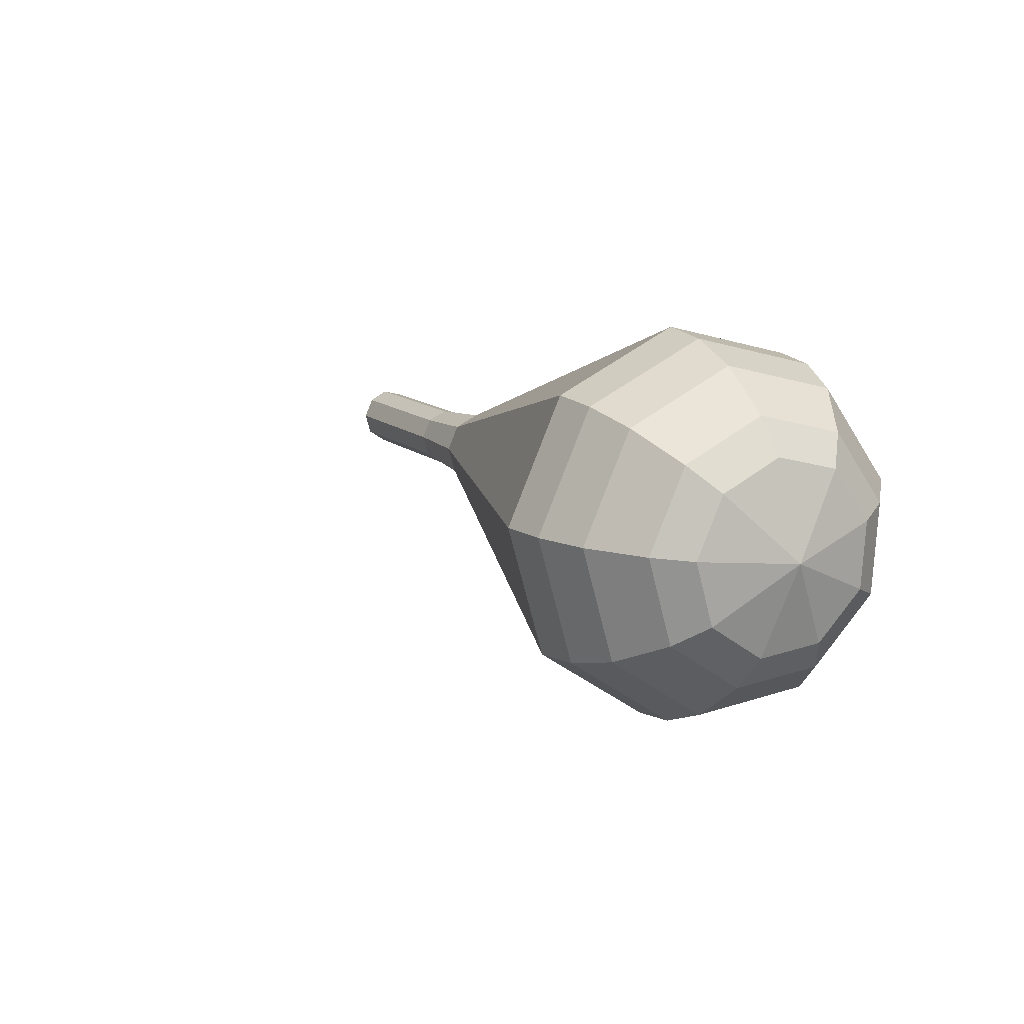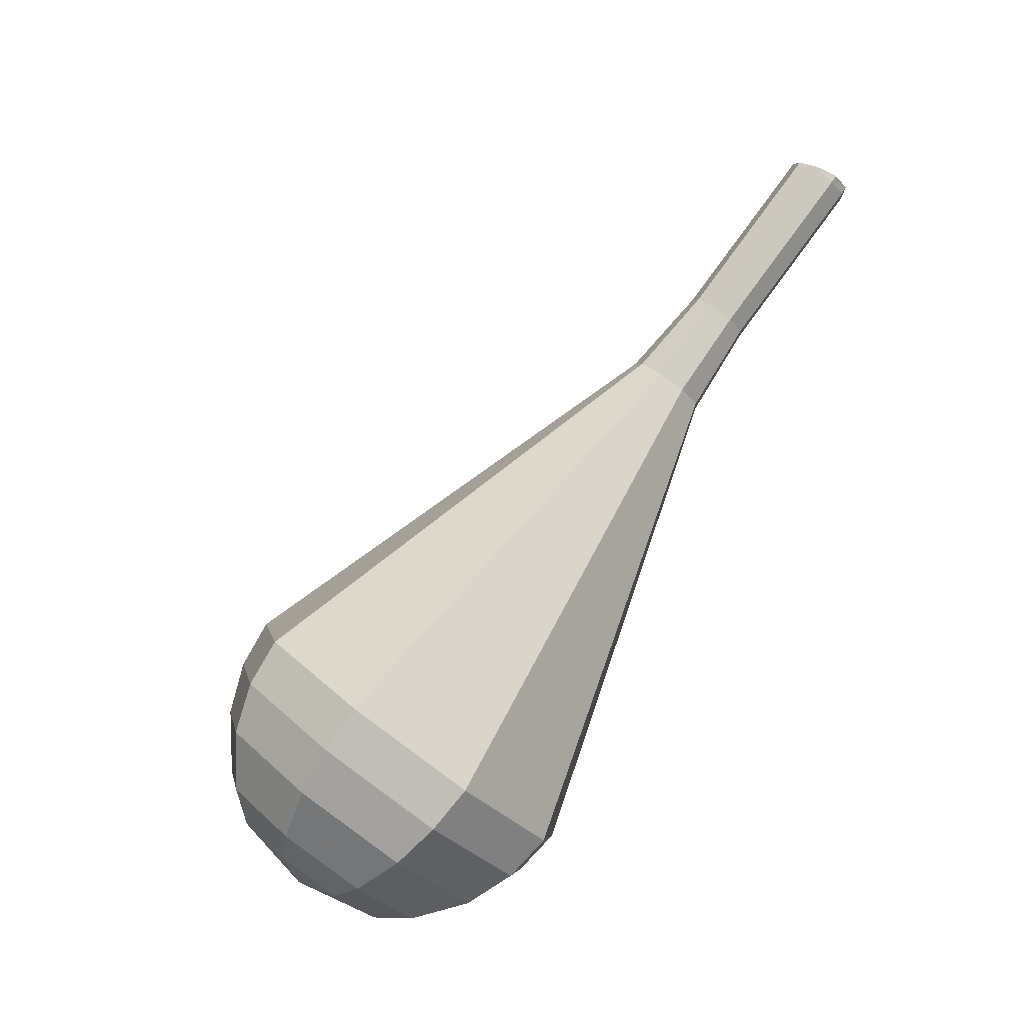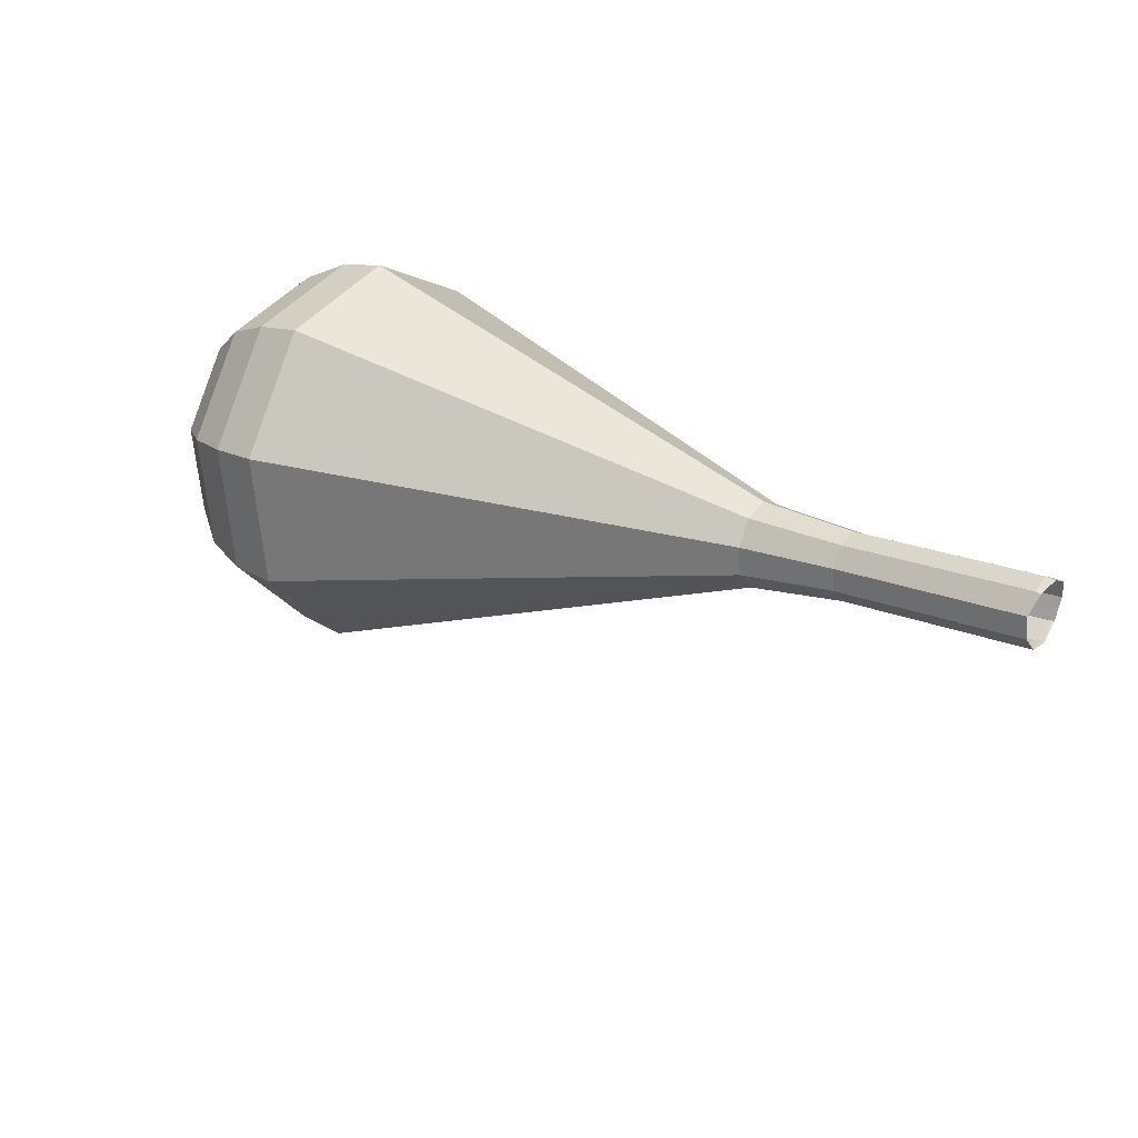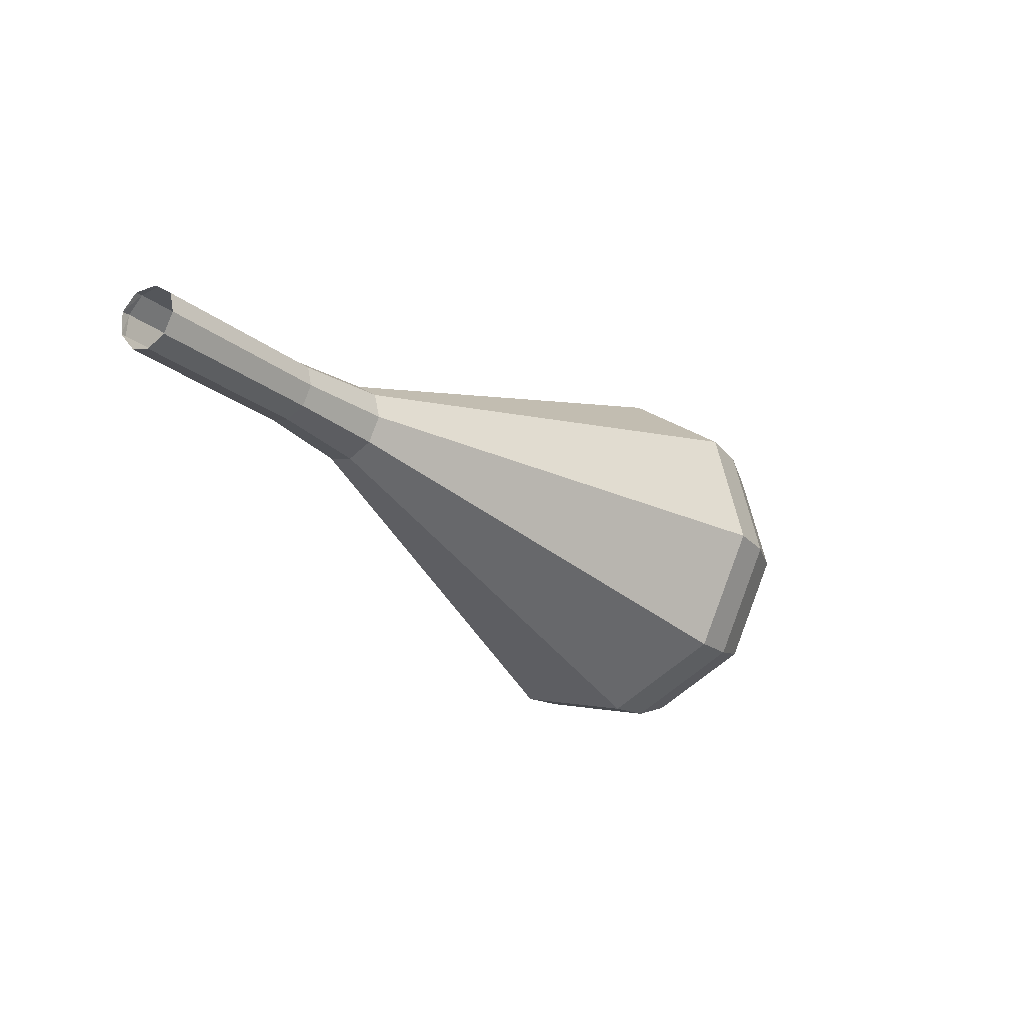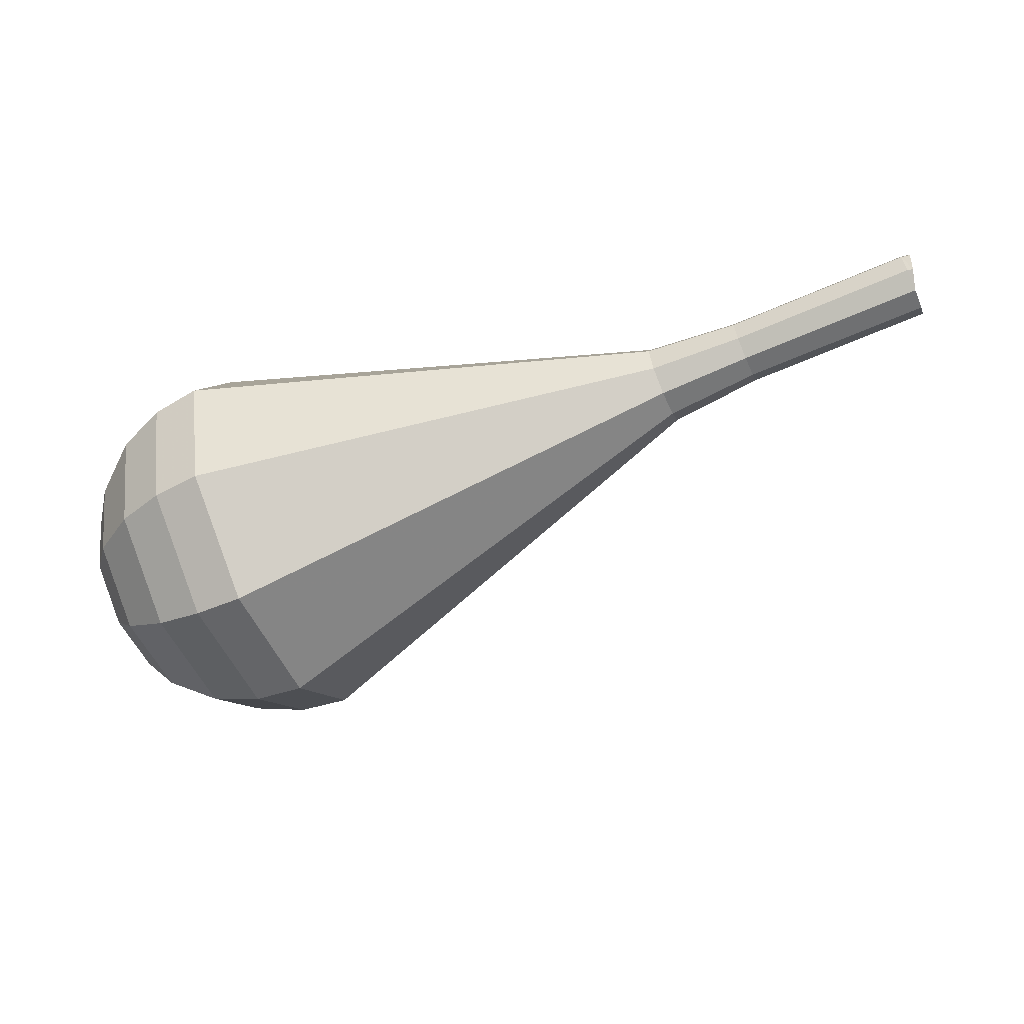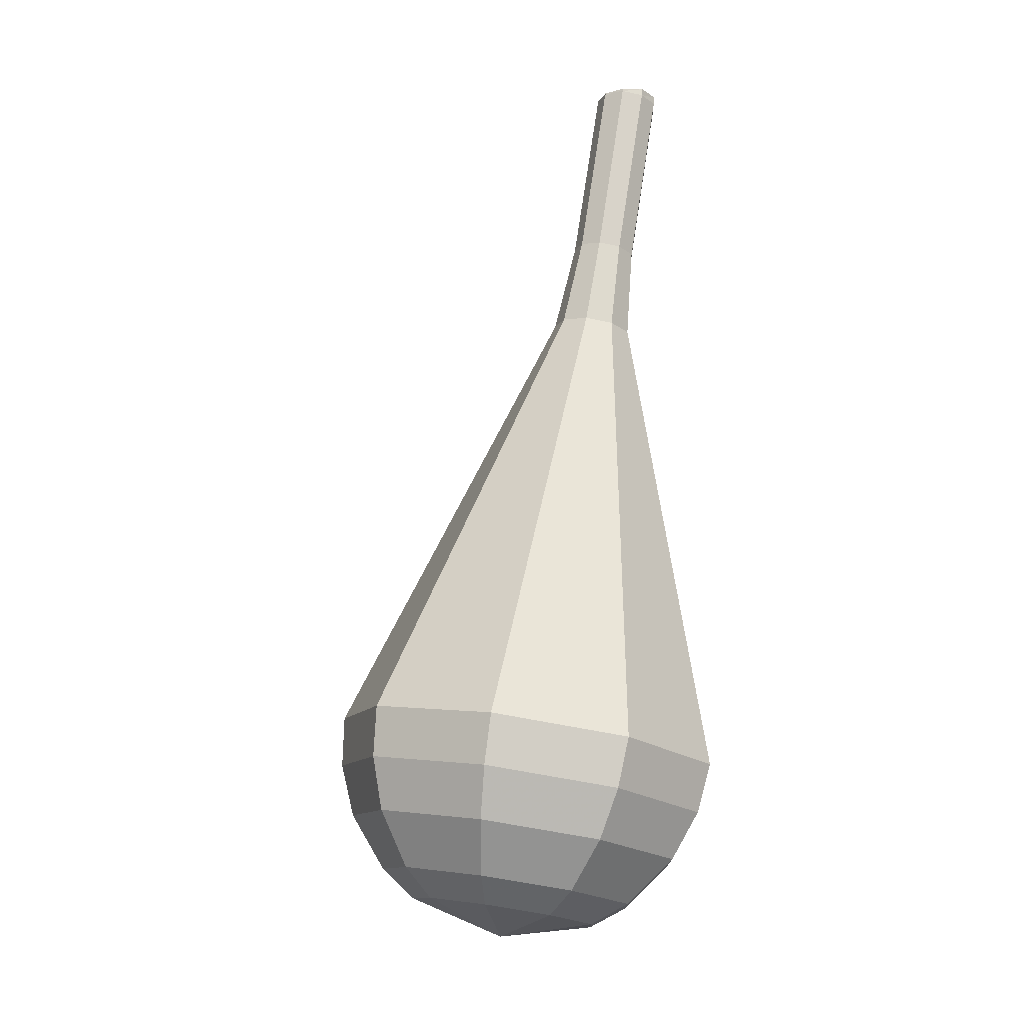
<metadata>
{"format":"obj","ext":"obj","renderer":"f3d","projection":"perspective","resolution":1024,"background":"white","views":[{"elev":3.0,"azim":49.1,"up":"+Z"},{"elev":75.9,"azim":113.2,"up":"+Z"},{"elev":45.0,"azim":-137.9,"up":"+Y"},{"elev":-13.5,"azim":-65.6,"up":"+Z"},{"elev":-42.2,"azim":-171.1,"up":"+Z"},{"elev":66.9,"azim":85.1,"up":"+Z"}]}
</metadata>
<code>
g tube1
v 163.7 161.4 164
v 163.7 161.7 163.2
v 163.7 162.5 162.8
v 163.7 163.3 162.9
v 163.7 163.9 163.6
v 163.7 163.9 164.4
v 163.7 163.3 165.1
v 163.7 162.5 165.2
v 163.7 161.7 164.8
v 163.7 161.4 164
v 163.4 161.5 164
v 163.3 161.8 163.2
v 163.4 162.5 162.8
v 163.7 163.3 162.9
v 163.9 163.8 163.6
v 164 163.8 164.4
v 164 163.3 165.1
v 163.8 162.4 165.2
v 163.5 161.7 164.8
v 163.4 161.5 164
v 166.8 160.6 163.5
v 166.7 160.9 162.7
v 166.9 161.7 162.3
v 167.1 162.5 162.4
v 167.3 163 163.1
v 167.4 163 163.9
v 167.4 162.4 164.6
v 167.2 161.6 164.7
v 167 160.9 164.3
v 166.8 160.6 163.5
v 170.2 159.8 163
v 170.2 160.1 162.2
v 170.3 160.8 161.8
v 170.5 161.7 161.9
v 170.7 162.2 162.6
v 170.8 162.1 163.4
v 170.8 161.6 164.1
v 170.6 160.8 164.2
v 170.4 160.1 163.8
v 170.2 159.8 163
v 173.5 158.6 162.5
v 173.5 159 161.5
v 173.6 160 161
v 173.9 161 161.2
v 174.2 161.6 162
v 174.3 161.6 163
v 174.3 160.9 163.9
v 174.1 159.9 164
v 173.8 159 163.5
v 173.5 158.6 162.5
v 176.7 156.7 162
v 176.6 157.3 160.2
v 176.8 159 159.3
v 177.3 160.8 159.6
v 177.8 161.9 161.1
v 178.1 161.8 162.9
v 178 160.6 164.4
v 177.6 158.8 164.7
v 177.1 157.2 163.8
v 176.7 156.7 162
v 182.9 152.7 161
v 182.8 154 157.7
v 183.3 157 156
v 184.2 160.3 156.6
v 185.1 162.4 159.3
v 185.5 162.3 162.7
v 185.4 160 165.4
v 184.6 156.6 166
v 183.7 153.7 164.3
v 182.9 152.7 161
v 189.2 148.7 160
v 189 150.6 155.2
v 189.7 155 152.7
v 191 159.9 153.6
v 192.3 162.9 157.5
v 193 162.8 162.5
v 192.8 159.4 166.4
v 191.7 154.5 167.3
v 190.3 150.3 164.8
v 189.2 148.7 160
v 191.1 148.5 159.7
v 190.8 150.3 155.1
v 191.5 154.6 152.7
v 192.8 159.3 153.5
v 194.1 162.3 157.3
v 194.8 162.1 162.2
v 194.5 158.9 166
v 193.5 154.1 166.8
v 192.1 150 164.4
v 191.1 148.5 159.7
v 193.1 148.8 159.5
v 192.9 150.4 155.3
v 193.5 154.2 153.1
v 194.6 158.5 153.9
v 195.8 161.1 157.3
v 196.4 161 161.7
v 196.1 158.1 165
v 195.2 153.8 165.8
v 194 150.1 163.6
v 193.1 148.8 159.5
v 195.2 149.9 159.2
v 195.1 151.1 156.1
v 195.5 154 154.4
v 196.4 157.2 155
v 197.3 159.3 157.5
v 197.7 159.1 160.9
v 197.6 156.9 163.5
v 196.9 153.7 164
v 195.9 150.9 162.4
v 195.2 149.9 159.2
v 196.4 150.9 159.1
v 196.3 151.8 156.8
v 196.7 154 155.5
v 197.3 156.3 156
v 198 157.8 157.8
v 198.3 157.7 160.3
v 198.2 156.1 162.2
v 197.7 153.7 162.6
v 197 151.7 161.4
v 196.4 150.9 159.1
v 198.2 154.2 158.9
v 198.2 154.2 158.9
v 198.2 154.2 158.9
v 198.2 154.2 158.9
v 198.2 154.2 158.9
v 198.2 154.2 158.9
v 198.2 154.2 158.9
v 198.2 154.2 158.9
v 198.2 154.2 158.9
v 198.2 154.2 158.9
f 1 2 12
f 12 11 1
f 2 3 13
f 13 12 2
f 3 4 14
f 14 13 3
f 4 5 15
f 15 14 4
f 5 6 16
f 16 15 5
f 6 7 17
f 17 16 6
f 7 8 18
f 18 17 7
f 8 9 19
f 19 18 8
f 9 10 20
f 20 19 9
f 11 12 22
f 22 21 11
f 12 13 23
f 23 22 12
f 13 14 24
f 24 23 13
f 14 15 25
f 25 24 14
f 15 16 26
f 26 25 15
f 16 17 27
f 27 26 16
f 17 18 28
f 28 27 17
f 18 19 29
f 29 28 18
f 19 20 30
f 30 29 19
f 21 22 32
f 32 31 21
f 22 23 33
f 33 32 22
f 23 24 34
f 34 33 23
f 24 25 35
f 35 34 24
f 25 26 36
f 36 35 25
f 26 27 37
f 37 36 26
f 27 28 38
f 38 37 27
f 28 29 39
f 39 38 28
f 29 30 40
f 40 39 29
f 31 32 42
f 42 41 31
f 32 33 43
f 43 42 32
f 33 34 44
f 44 43 33
f 34 35 45
f 45 44 34
f 35 36 46
f 46 45 35
f 36 37 47
f 47 46 36
f 37 38 48
f 48 47 37
f 38 39 49
f 49 48 38
f 39 40 50
f 50 49 39
f 41 42 52
f 52 51 41
f 42 43 53
f 53 52 42
f 43 44 54
f 54 53 43
f 44 45 55
f 55 54 44
f 45 46 56
f 56 55 45
f 46 47 57
f 57 56 46
f 47 48 58
f 58 57 47
f 48 49 59
f 59 58 48
f 49 50 60
f 60 59 49
f 51 52 62
f 62 61 51
f 52 53 63
f 63 62 52
f 53 54 64
f 64 63 53
f 54 55 65
f 65 64 54
f 55 56 66
f 66 65 55
f 56 57 67
f 67 66 56
f 57 58 68
f 68 67 57
f 58 59 69
f 69 68 58
f 59 60 70
f 70 69 59
f 61 62 72
f 72 71 61
f 62 63 73
f 73 72 62
f 63 64 74
f 74 73 63
f 64 65 75
f 75 74 64
f 65 66 76
f 76 75 65
f 66 67 77
f 77 76 66
f 67 68 78
f 78 77 67
f 68 69 79
f 79 78 68
f 69 70 80
f 80 79 69
f 71 72 82
f 82 81 71
f 72 73 83
f 83 82 72
f 73 74 84
f 84 83 73
f 74 75 85
f 85 84 74
f 75 76 86
f 86 85 75
f 76 77 87
f 87 86 76
f 77 78 88
f 88 87 77
f 78 79 89
f 89 88 78
f 79 80 90
f 90 89 79
f 81 82 92
f 92 91 81
f 82 83 93
f 93 92 82
f 83 84 94
f 94 93 83
f 84 85 95
f 95 94 84
f 85 86 96
f 96 95 85
f 86 87 97
f 97 96 86
f 87 88 98
f 98 97 87
f 88 89 99
f 99 98 88
f 89 90 100
f 100 99 89
f 91 92 102
f 102 101 91
f 92 93 103
f 103 102 92
f 93 94 104
f 104 103 93
f 94 95 105
f 105 104 94
f 95 96 106
f 106 105 95
f 96 97 107
f 107 106 96
f 97 98 108
f 108 107 97
f 98 99 109
f 109 108 98
f 99 100 110
f 110 109 99
f 101 102 112
f 112 111 101
f 102 103 113
f 113 112 102
f 103 104 114
f 114 113 103
f 104 105 115
f 115 114 104
f 105 106 116
f 116 115 105
f 106 107 117
f 117 116 106
f 107 108 118
f 118 117 107
f 108 109 119
f 119 118 108
f 109 110 120
f 120 119 109
f 111 112 122
f 122 121 111
f 112 113 123
f 123 122 112
f 113 114 124
f 124 123 113
f 114 115 125
f 125 124 114
f 115 116 126
f 126 125 115
f 116 117 127
f 127 126 116
f 117 118 128
f 128 127 117
f 118 119 129
f 129 128 118
f 119 120 130
f 130 129 119

</code>
